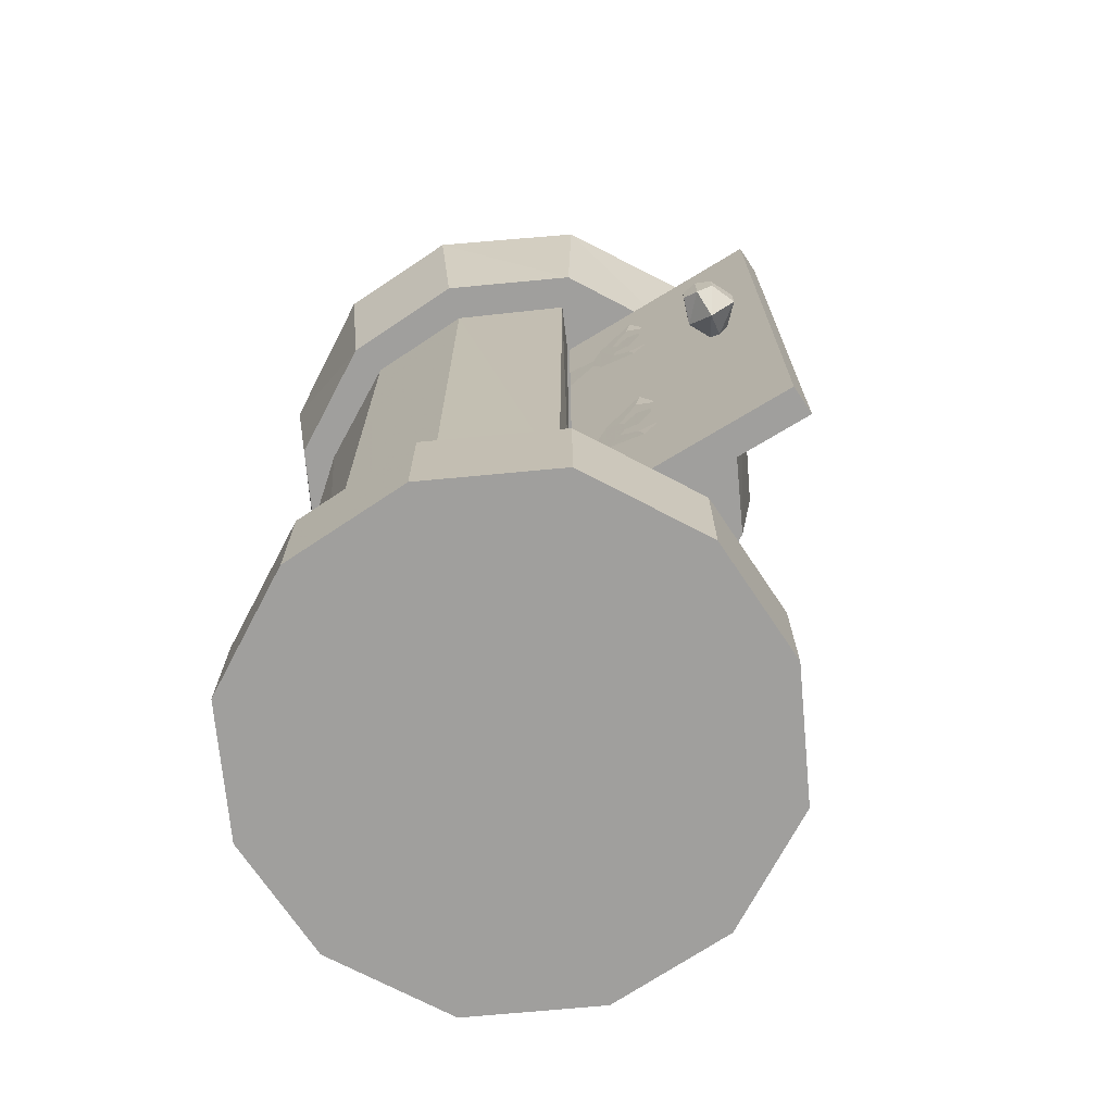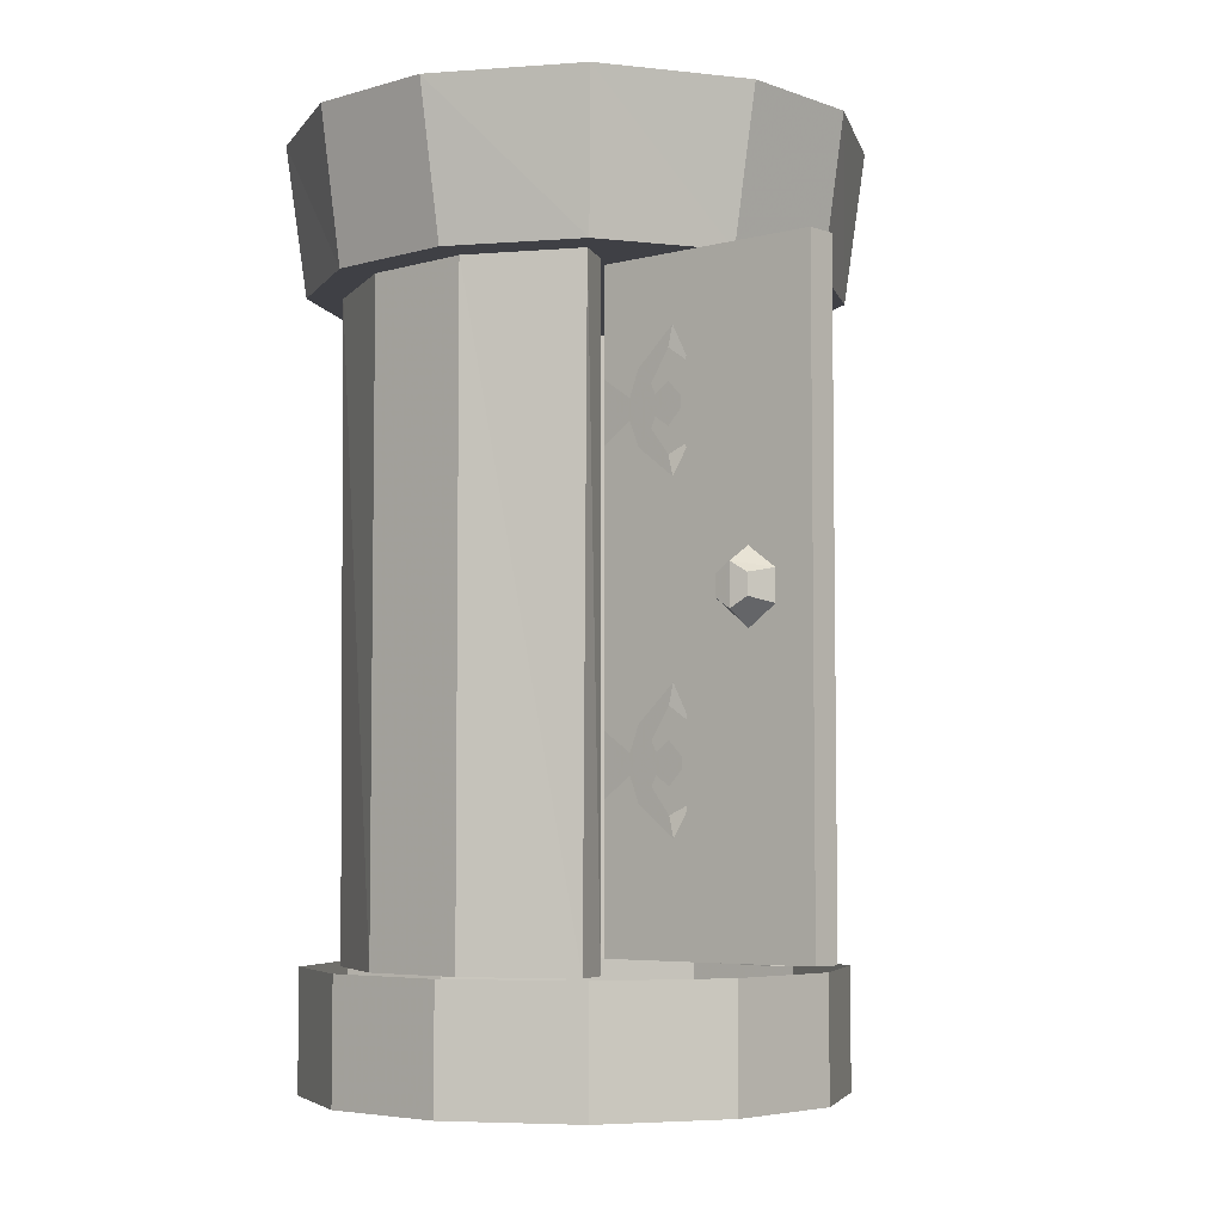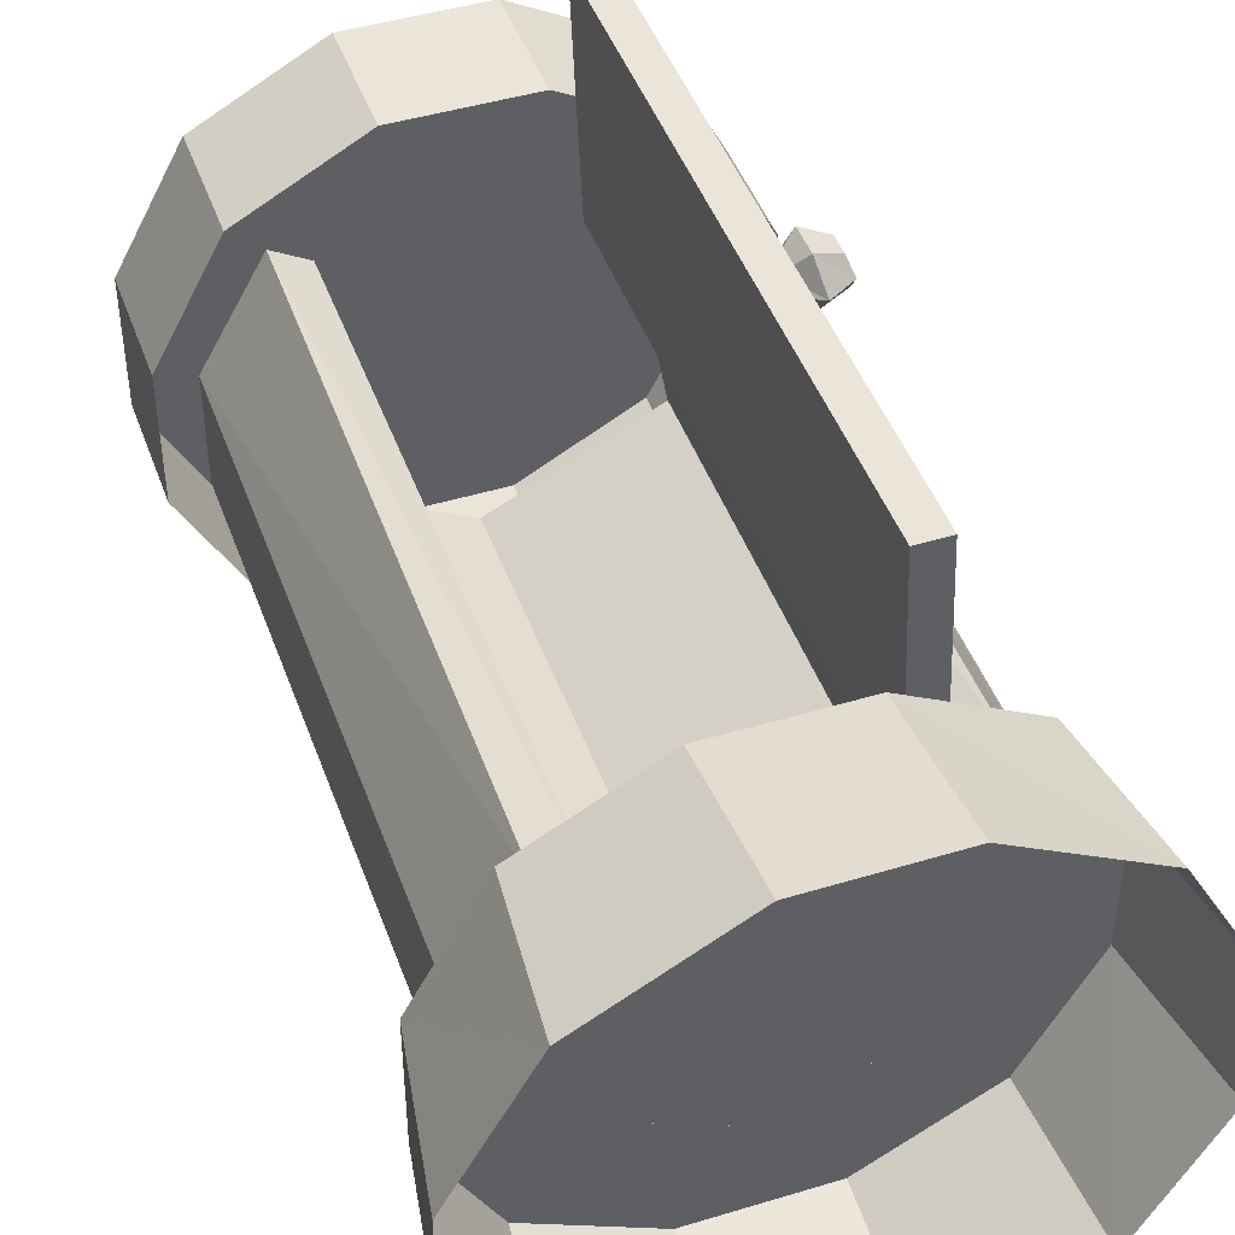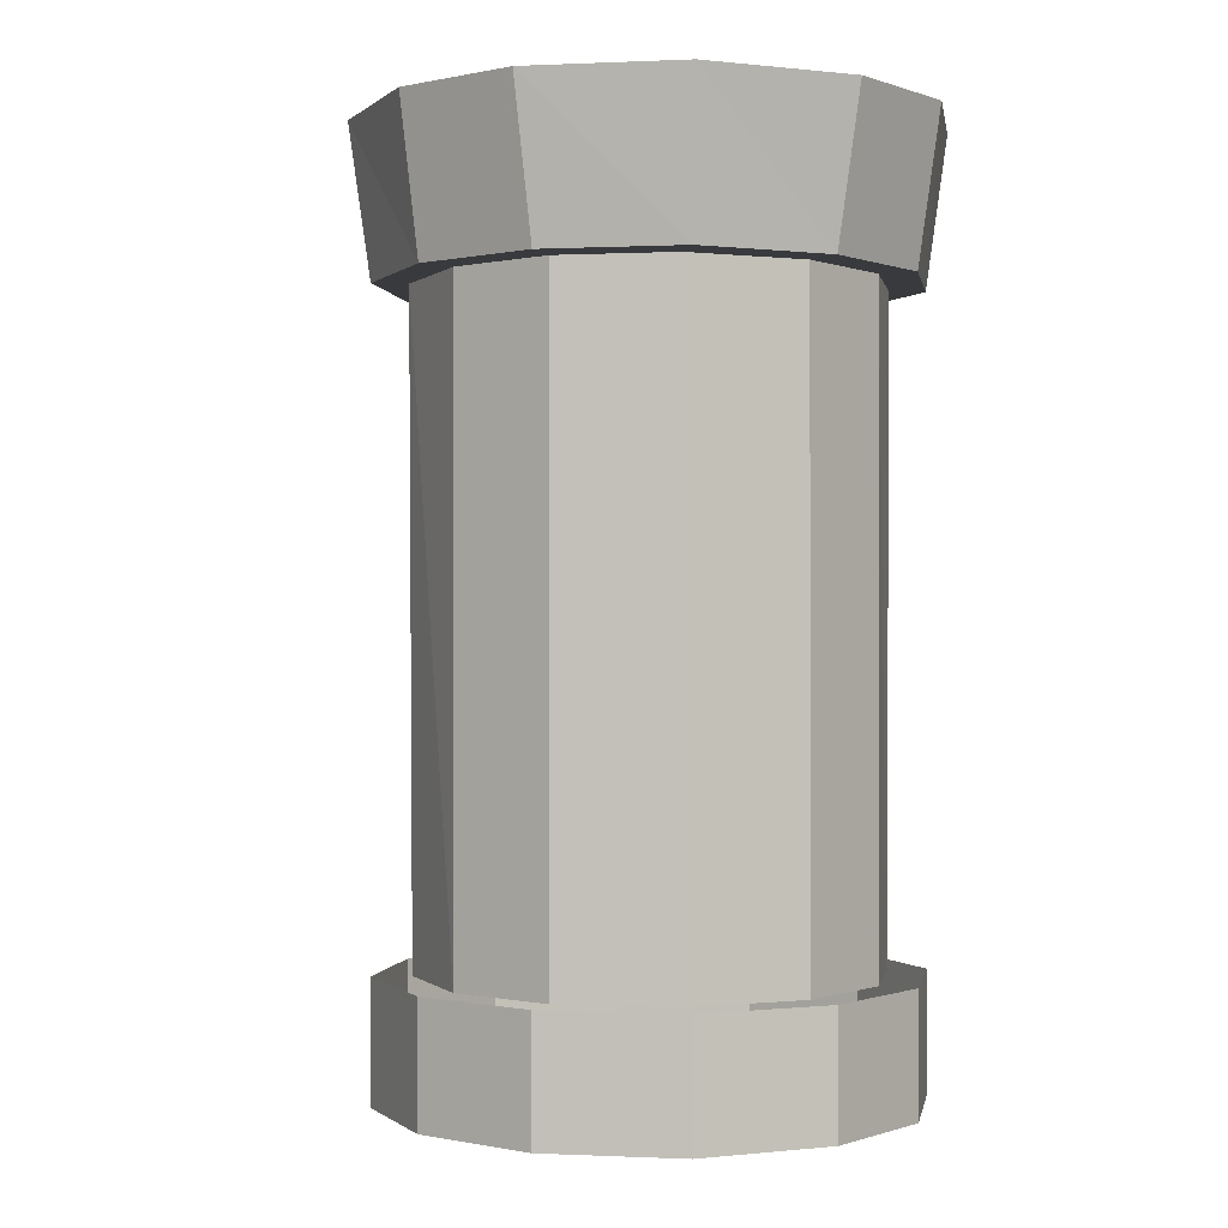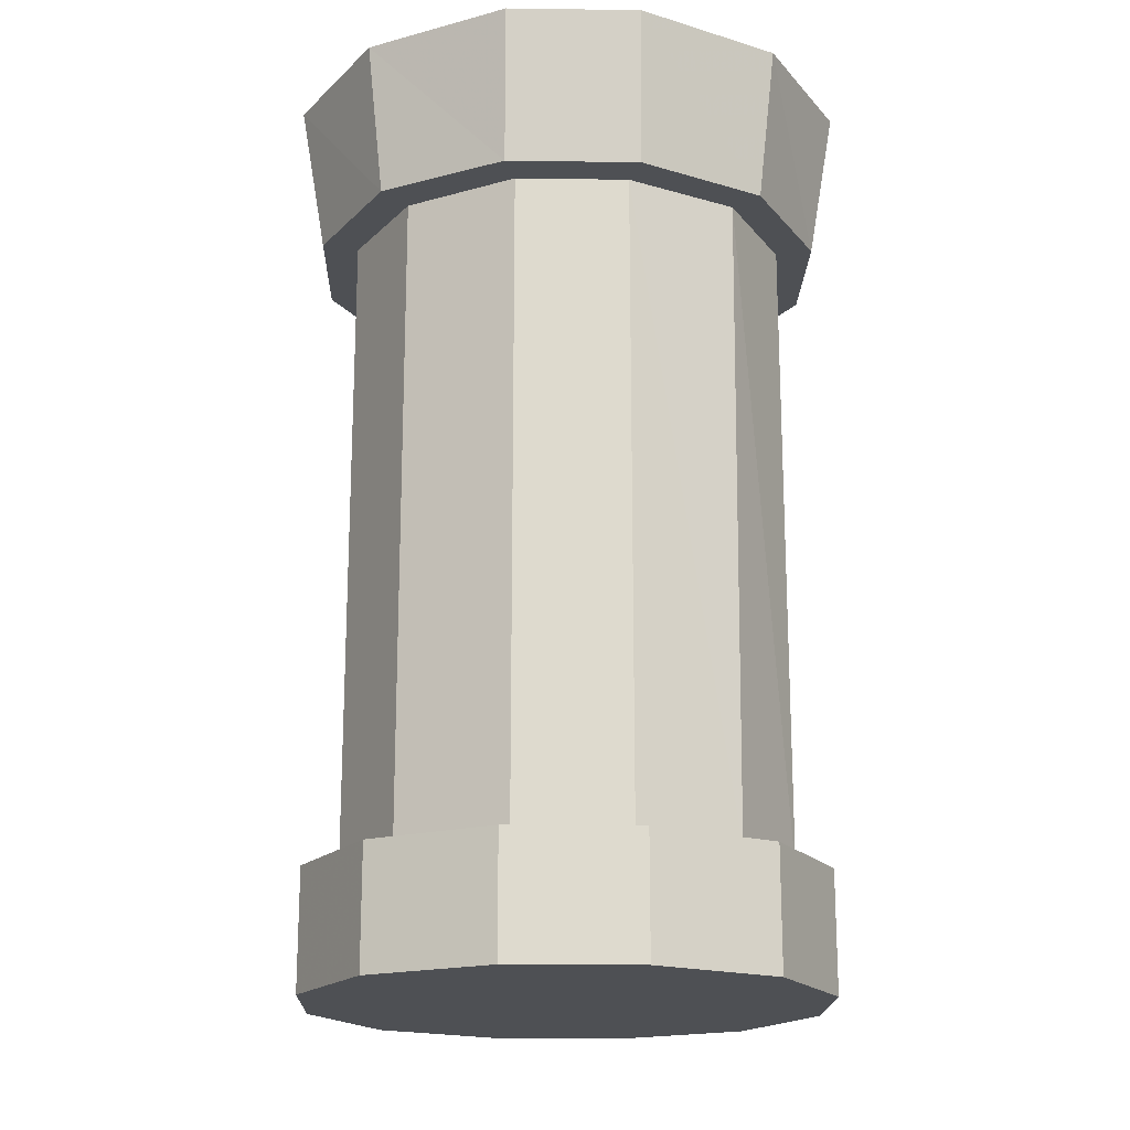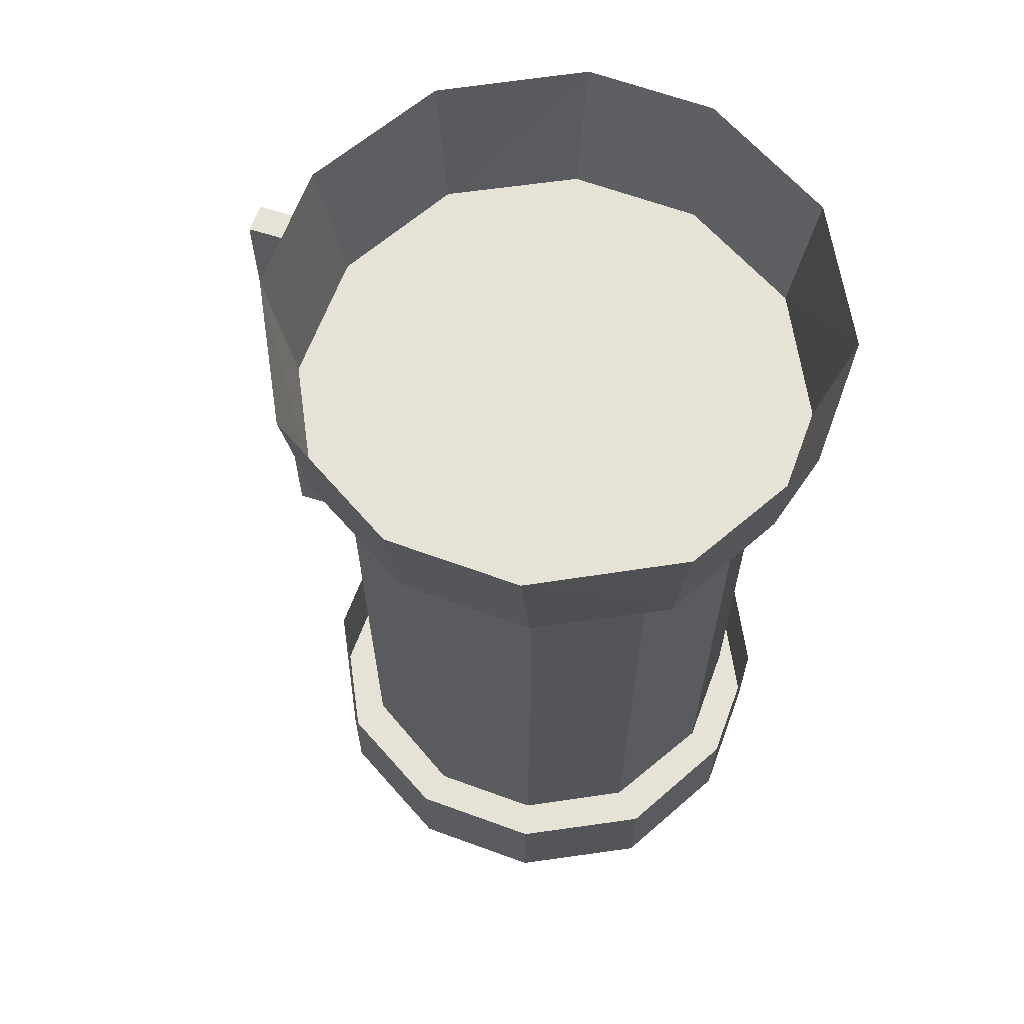
<metadata>
{"format":"obj","ext":"obj","renderer":"f3d","projection":"perspective","resolution":1024,"background":"white","views":[{"elev":-71.3,"azim":-56.2,"up":"+Y"},{"elev":-5.2,"azim":-48.1,"up":"+Y"},{"elev":45.3,"azim":160.7,"up":"+Z"},{"elev":-0.5,"azim":128.4,"up":"+Y"},{"elev":-18.5,"azim":178.5,"up":"+Y"},{"elev":63.8,"azim":110.3,"up":"+Y"}]}
</metadata>
<code>
v 0 -1.422 -0.07031
v -0.3906 -1.422 -0.1719
v -0.2891 -1.422 -0.3594
v -0.1016 -1.422 -0.4609
v 0.1016 -1.422 -0.4609
v 0.2891 -1.422 -0.3594
v 0.3906 -1.422 -0.1719
v 0.3906 -1.422 0.03125
v 0.2891 -1.422 0.2188
v 0.1016 -1.422 0.3203
v -0.1016 -1.422 0.3203
v -0.2891 -1.422 0.2188
v -0.3906 -1.422 0.03125
v -0.3906 -1.234 -0.1719
v -0.2891 -1.234 -0.3594
v -0.1016 -1.234 -0.4609
v 0.1016 -1.234 -0.4609
v 0.2891 -1.234 -0.3594
v 0.3906 -1.234 -0.1719
v 0.3906 -1.234 0.03125
v 0.2891 -1.234 0.2188
v 0.1016 -1.234 0.3203
v -0.1016 -1.234 0.3203
v -0.2891 -1.234 0.2188
v -0.3906 -1.234 0.03125
v -0.3359 -0.2344 -0.1562
v -0.25 -0.2344 -0.3203
v 0 -0.2344 -0.07031
v -0.3359 -0.2344 0.01562
v -0.25 -0.2344 0.1797
v -0.1875 -0.2344 0.1484
v 0.1875 -0.2344 0.1484
v 0.25 -0.2344 0.1797
v 0.3359 -0.2344 0.01562
v 0.3359 -0.2344 -0.1562
v 0.25 -0.2344 -0.3125
v 0.08594 -0.2344 -0.4062
v -0.08594 -0.2344 -0.4062
v -0.2422 -1.234 -0.3203
v -0.3359 -1.234 -0.1562
v -0.3359 -1.234 0.01562
v -0.25 -1.234 0.1719
v -0.1875 -1.234 0.1484
v -0.25 -1.234 -0.1953
v -0.25 -0.2344 -0.1953
v 0 -1.234 -0.3203
v 0 -0.2344 -0.3203
v 0.25 -1.234 -0.1953
v 0.25 -0.2344 -0.1953
v 0.1875 -1.234 0.1484
v 0.2422 -1.234 0.1797
v 0.3359 -1.234 0.01562
v 0.3359 -1.234 -0.1562
v 0.25 -1.234 -0.3125
v 0.08594 -1.234 -0.4062
v -0.08594 -1.234 -0.4062
v -0.3906 -0.2344 -0.1719
v -0.2891 -0.2344 -0.3594
v -0.1016 -0.2344 -0.4609
v 0.1016 -0.2344 -0.4609
v 0.2891 -0.2344 -0.3594
v 0.3906 -0.2344 -0.1719
v 0.3906 -0.2344 0.03125
v 0.2891 -0.2344 0.2188
v 0.1016 -0.2344 0.3203
v -0.1016 -0.2344 0.3203
v -0.2891 -0.2344 0.2188
v -0.3906 -0.2344 0.03125
v -0.4297 0 -0.1719
v -0.3125 0 -0.3828
v -0.1016 0 -0.5
v 0.1016 0 -0.5
v 0.3125 0 -0.3828
v 0.4297 0 -0.1719
v 0.4297 0 0.03125
v 0.3125 0 0.2422
v 0.1016 0 0.3594
v -0.1016 0 0.3594
v -0.3125 0 0.2422
v -0.4297 0 0.03125
v -0.1172 -1.211 0.5
v -0.1328 -1.211 0.1406
v -0.1328 -0.2422 0.1406
v -0.1172 -0.2422 0.5
v -0.1641 -1.211 0.5
v -0.1797 -1.211 0.1484
v -0.1797 -0.2422 0.1484
v -0.1641 -0.2422 0.5
v -0.1797 -0.9297 0.1953
v -0.1797 -0.8984 0.1484
v -0.1797 -0.9922 0.1484
v -0.1797 -0.9609 0.1953
v -0.1797 -1 0.2109
v -0.1797 -0.8906 0.2109
v -0.1797 -0.9766 0.2344
v -0.1797 -0.9141 0.2344
v -0.1797 -0.8672 0.2656
v -0.1797 -0.8359 0.2734
v -0.1719 -0.8906 0.2969
v -0.1797 -0.9609 0.2422
v -0.1797 -0.9297 0.2422
v -0.1797 -1.047 0.2734
v -0.1797 -1.016 0.2656
v -0.1797 -0.9766 0.2656
v -0.1797 -0.9141 0.2656
v -0.1797 -0.9531 0.2891
v -0.1797 -0.9375 0.2891
v -0.1719 -1 0.2969
v -0.1328 -0.8984 0.1406
v -0.1328 -0.9922 0.1406
v -0.1797 -0.4375 0.1953
v -0.1797 -0.4062 0.1484
v -0.1797 -0.5 0.1484
v -0.1797 -0.4688 0.1953
v -0.1797 -0.5078 0.2109
v -0.1797 -0.3984 0.2109
v -0.1797 -0.4844 0.2344
v -0.1797 -0.4219 0.2344
v -0.1797 -0.375 0.2656
v -0.1797 -0.3438 0.2734
v -0.1719 -0.3984 0.2969
v -0.1797 -0.4688 0.2422
v -0.1797 -0.4375 0.2422
v -0.1797 -0.5547 0.2734
v -0.1797 -0.5234 0.2656
v -0.1797 -0.4844 0.2656
v -0.1797 -0.4219 0.2656
v -0.1797 -0.4609 0.2891
v -0.1797 -0.4453 0.2891
v -0.1719 -0.5078 0.2969
v -0.1328 -0.4062 0.1406
v -0.1328 -0.5 0.1406
v -0.25 -0.75 0.4297
v -0.25 -0.6875 0.4297
v -0.25 -0.7031 0.4062
v -0.25 -0.7344 0.4062
v -0.2109 -0.7422 0.3906
v -0.2109 -0.7734 0.4297
v -0.2422 -0.7344 0.4531
v -0.2422 -0.7031 0.4531
v -0.2031 -0.6953 0.4688
v -0.2109 -0.6641 0.4297
v -0.2109 -0.6953 0.3906
v -0.1719 -0.7109 0.4062
v -0.1719 -0.7266 0.4062
v -0.1719 -0.7422 0.4219
v -0.2031 -0.7422 0.4688
v -0.1719 -0.7266 0.4375
v -0.1719 -0.7109 0.4375
v -0.1719 -0.6953 0.4219
f 1 2 3
f 1 3 4
f 1 4 5
f 1 5 6
f 1 6 7
f 1 7 8
f 1 8 9
f 1 9 10
f 1 10 11
f 1 11 12
f 1 12 13
f 1 13 2
f 28 57 58
f 28 58 59
f 28 59 60
f 28 60 61
f 28 61 62
f 28 62 63
f 28 63 64
f 28 64 65
f 28 65 66
f 28 66 67
f 28 67 68
f 28 68 57
f 2 13 14
f 2 14 15
f 2 15 3
f 3 15 16
f 3 16 4
f 4 16 17
f 4 17 5
f 5 17 18
f 5 18 6
f 6 18 19
f 6 19 7
f 7 19 20
f 7 20 8
f 8 20 21
f 8 21 9
f 9 21 22
f 9 22 10
f 10 22 23
f 10 23 11
f 11 23 24
f 11 24 12
f 12 24 25
f 12 25 13
f 13 25 14
f 57 68 69
f 57 69 70
f 57 70 58
f 58 70 71
f 58 71 59
f 59 71 72
f 59 72 60
f 60 72 73
f 60 73 61
f 61 73 74
f 61 74 62
f 62 74 75
f 62 75 63
f 63 75 76
f 63 76 64
f 64 76 77
f 64 77 65
f 65 77 78
f 65 78 66
f 66 78 79
f 66 79 67
f 67 79 80
f 67 80 68
f 68 80 69
f 26 27 28
f 26 28 29
f 29 28 30
f 30 28 31
f 31 28 32
f 32 28 33
f 33 28 34
f 34 28 35
f 35 28 36
f 36 28 37
f 37 28 38
f 38 28 27
f 31 43 44
f 31 44 45
f 45 44 46
f 45 46 47
f 47 46 48
f 47 48 49
f 49 48 50
f 49 50 32
f 27 39 40
f 27 40 26
f 26 40 41
f 26 41 29
f 29 41 42
f 29 42 30
f 33 51 52
f 33 52 34
f 34 52 53
f 34 53 35
f 35 53 54
f 35 54 36
f 36 54 55
f 36 55 37
f 37 55 56
f 37 56 38
f 38 56 39
f 38 39 27
f 30 42 43
f 30 43 31
f 32 50 51
f 32 51 33
f 81 82 83
f 81 83 84
f 81 84 85
f 81 85 82
f 82 85 86
f 82 86 87
f 82 87 83
f 83 87 84
f 84 87 88
f 84 88 85
f 85 88 86
f 86 88 87
f 89 90 91
f 89 91 92
f 89 92 93
f 89 93 94
f 94 93 95
f 94 95 96
f 94 96 97
f 94 97 98
f 98 97 99
f 100 101 96
f 100 96 95
f 102 103 93
f 93 103 95
f 104 105 101
f 104 101 100
f 106 107 105
f 106 105 104
f 103 102 108
f 91 90 109
f 91 109 110
f 111 112 113
f 111 113 114
f 111 114 115
f 111 115 116
f 116 115 117
f 116 117 118
f 116 118 119
f 116 119 120
f 120 119 121
f 122 123 118
f 122 118 117
f 124 125 115
f 115 125 117
f 126 127 123
f 126 123 122
f 128 129 127
f 128 127 126
f 125 124 130
f 113 112 131
f 113 131 132
f 133 134 135
f 133 135 136
f 133 136 137
f 133 137 138
f 133 138 139
f 133 139 134
f 134 139 140
f 134 140 141
f 134 141 142
f 134 142 135
f 135 142 143
f 135 143 136
f 136 143 137
f 137 143 144
f 137 144 145
f 137 145 138
f 138 145 146
f 138 146 147
f 138 147 139
f 139 147 140
f 140 147 141
f 141 147 148
f 141 148 149
f 141 149 142
f 142 149 150
f 142 150 143
f 143 150 144
f 147 146 148

</code>
